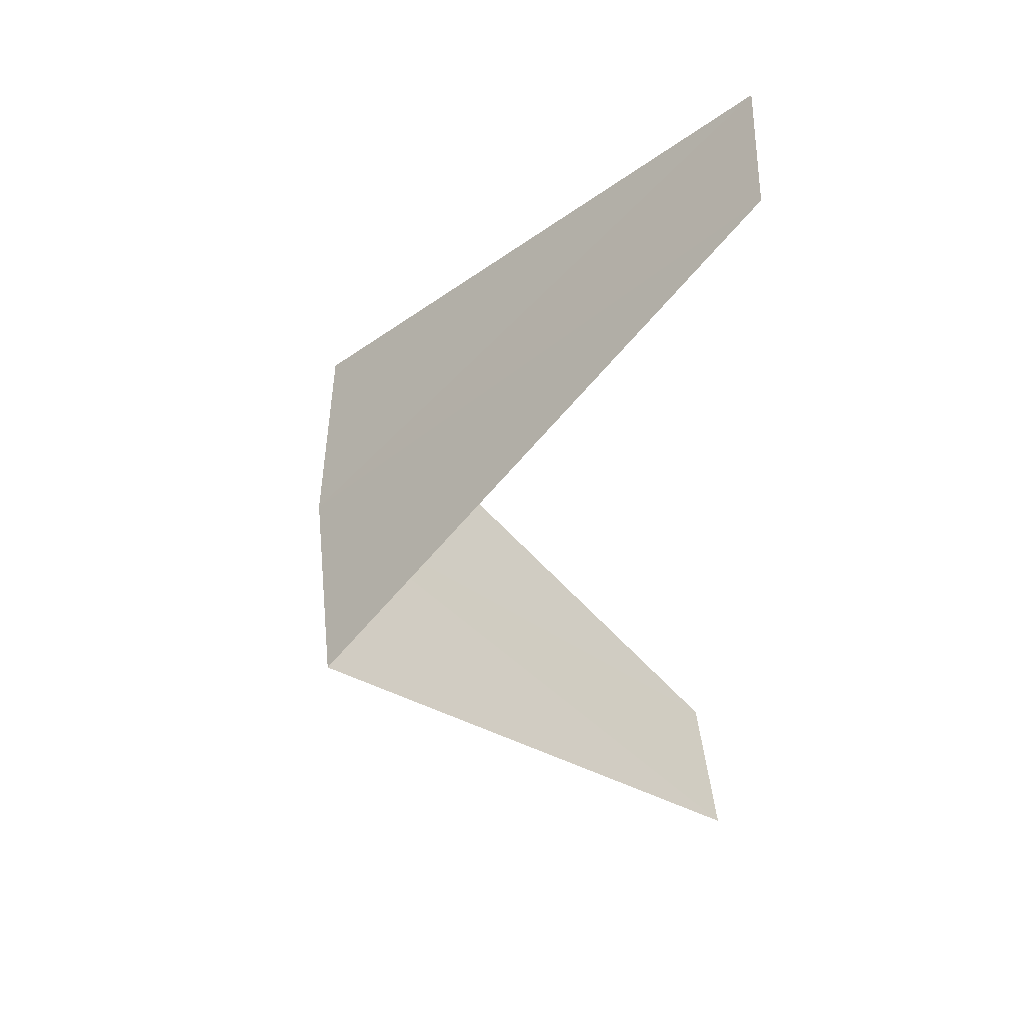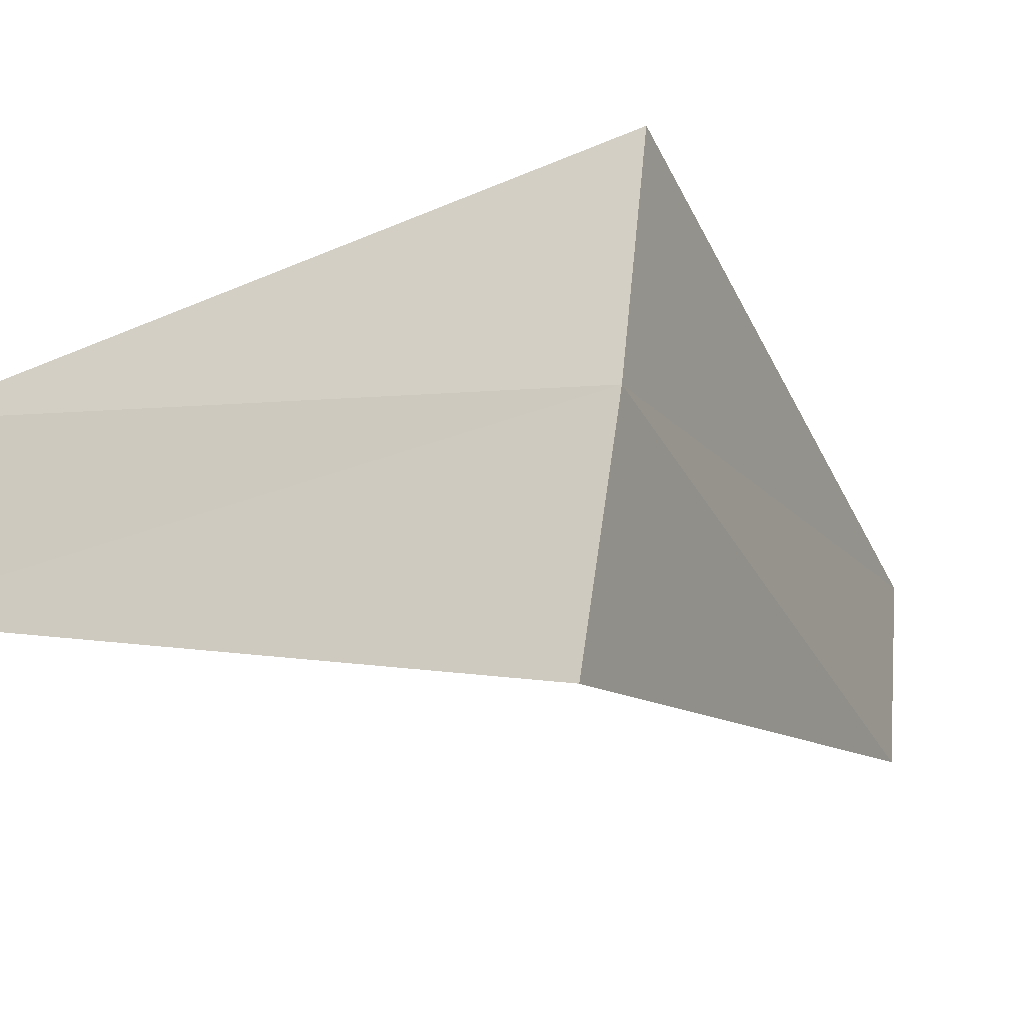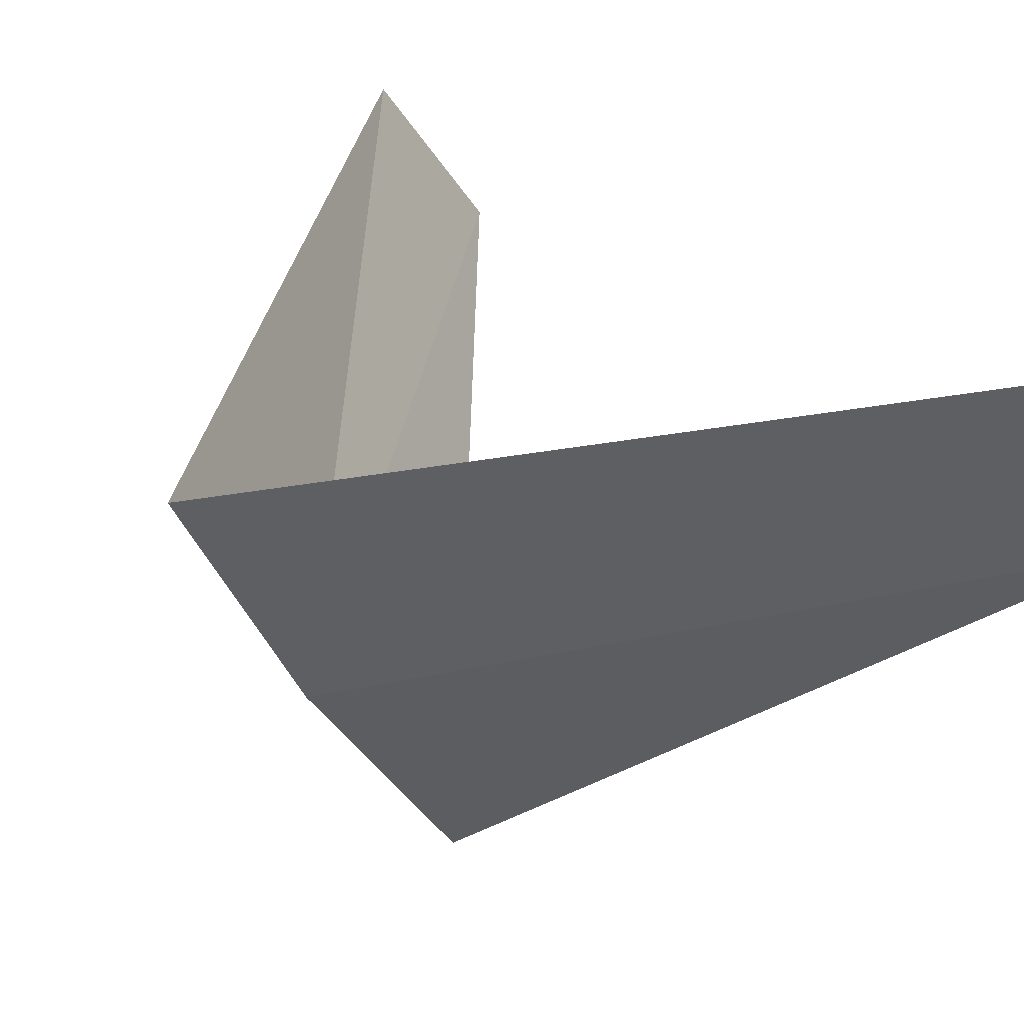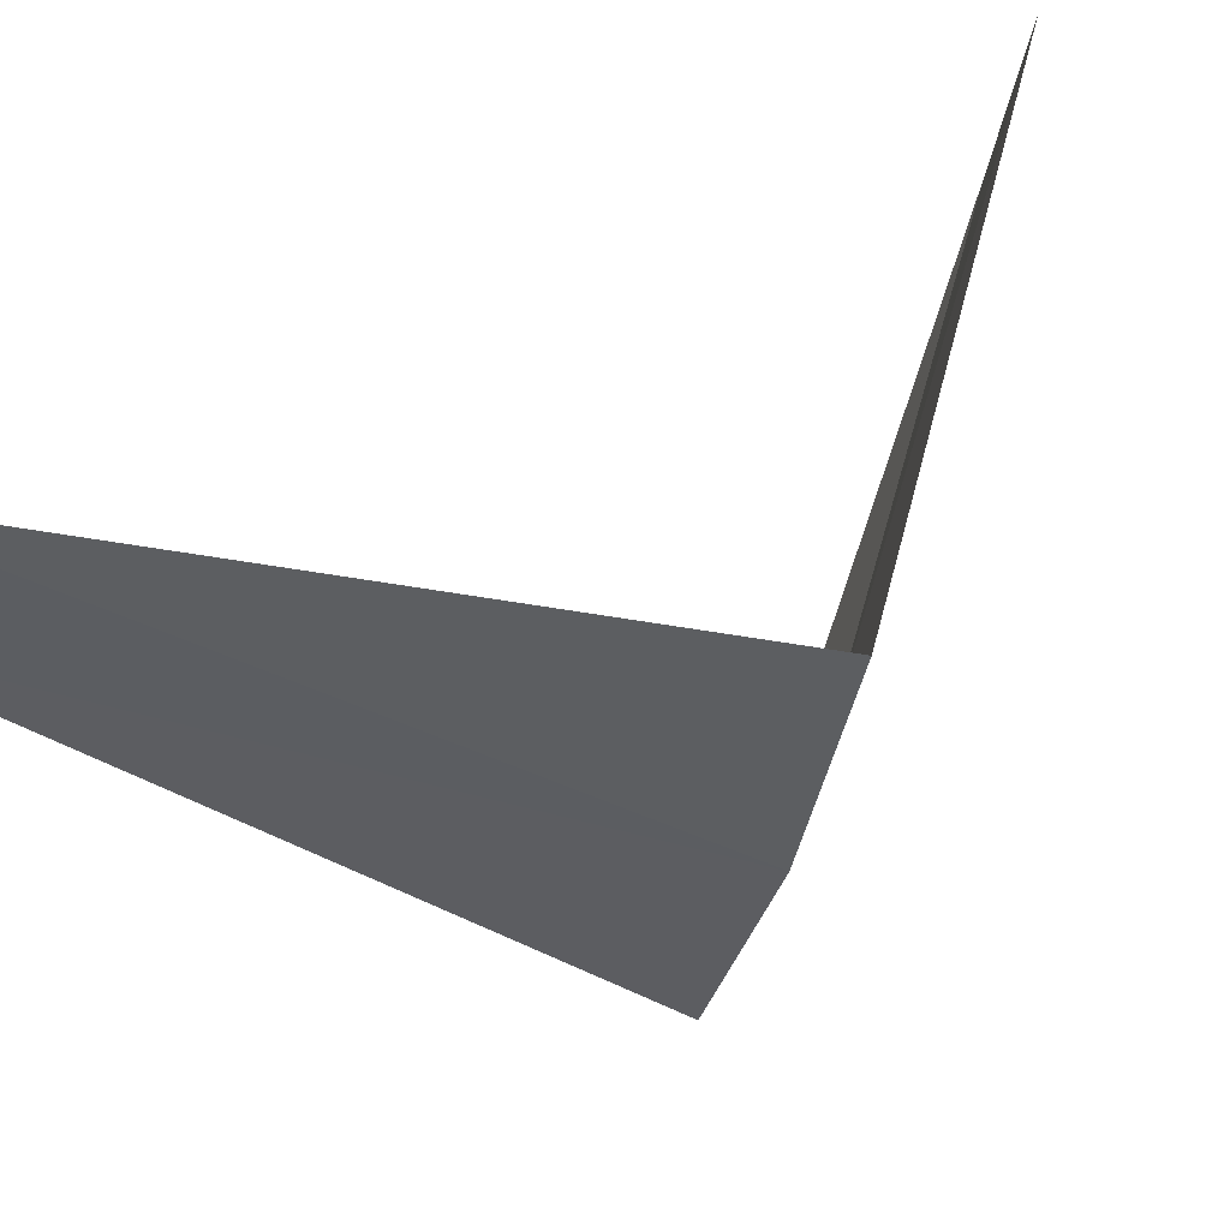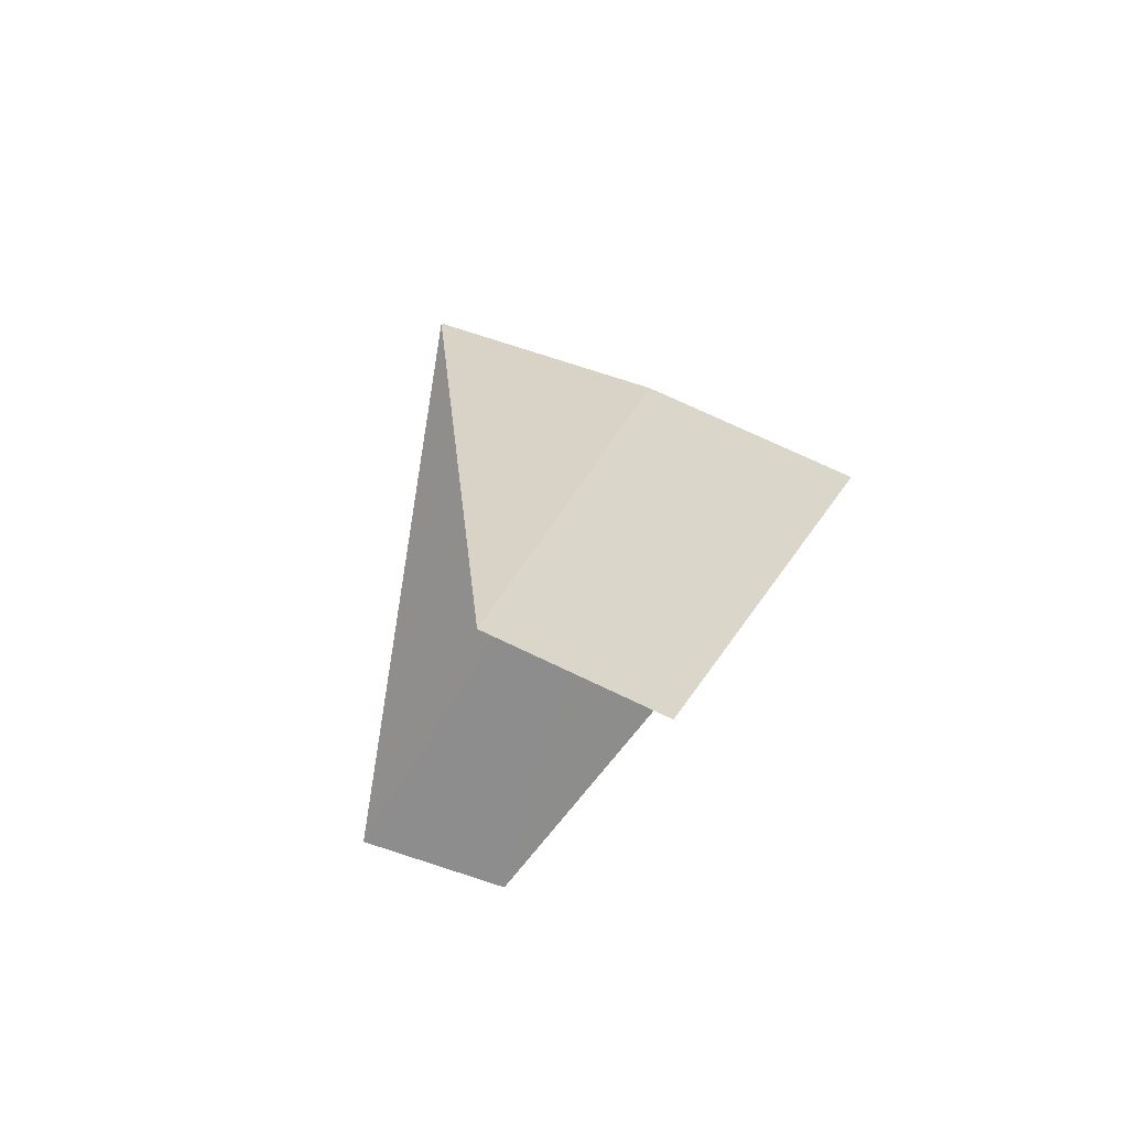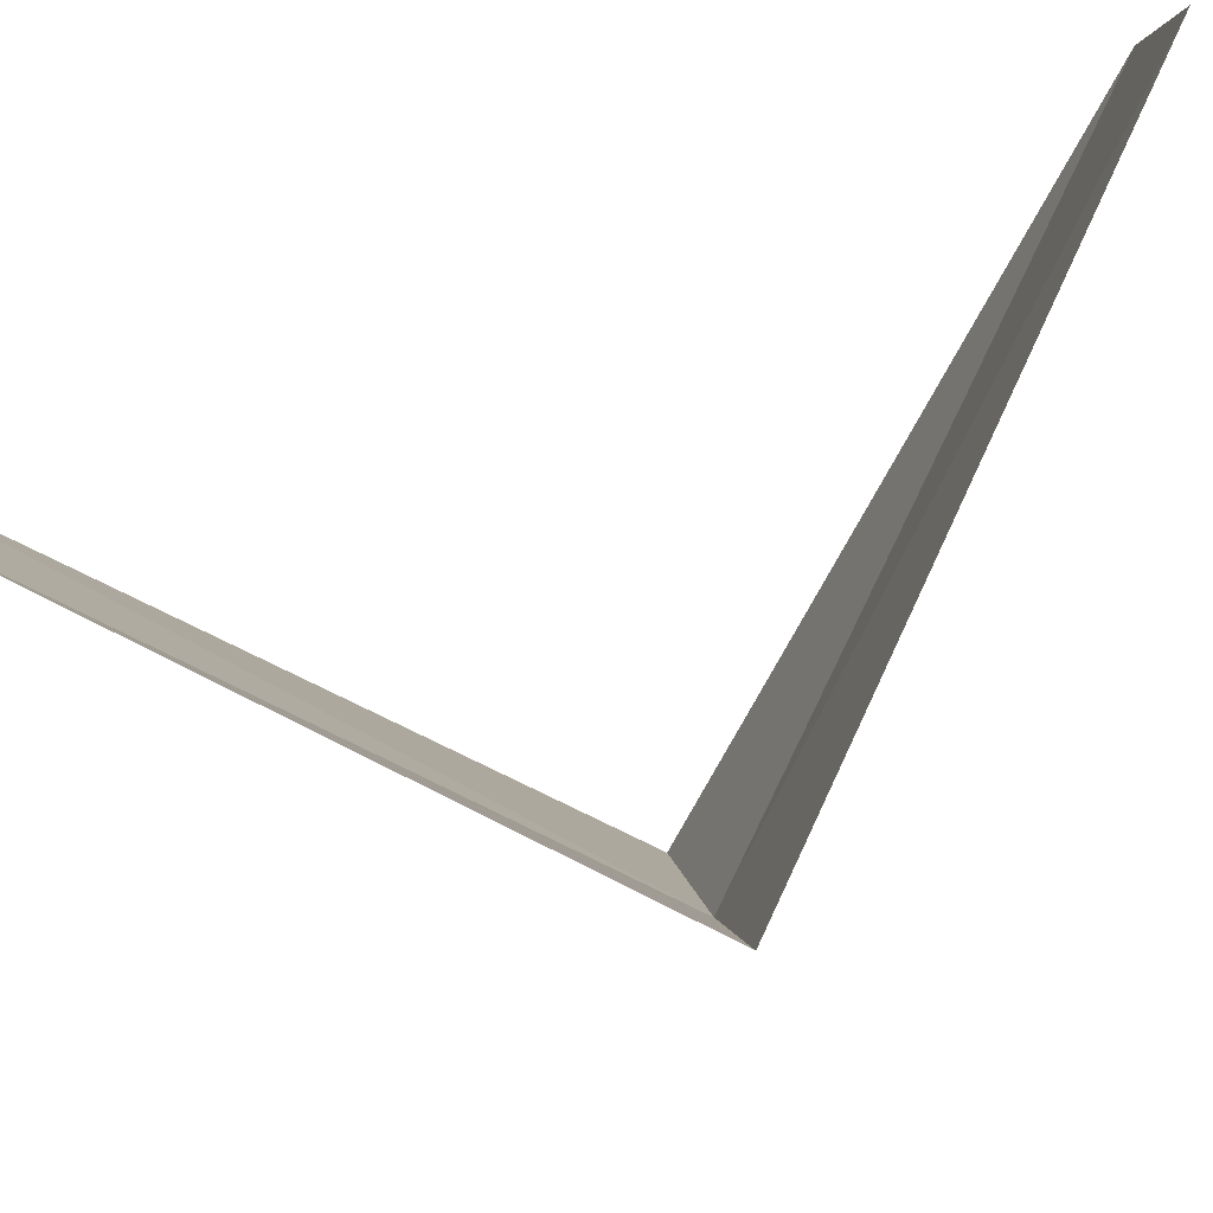
<metadata>
{"format":"obj","ext":"obj","renderer":"f3d","projection":"perspective","resolution":1024,"background":"white","views":[{"elev":52.2,"azim":26.6,"up":"+Z"},{"elev":-53.8,"azim":-113.7,"up":"+Y"},{"elev":33.6,"azim":-37.2,"up":"+Y"},{"elev":29.2,"azim":-123.4,"up":"+Y"},{"elev":69.1,"azim":139.3,"up":"+Z"},{"elev":64.8,"azim":-111.1,"up":"+Y"}]}
</metadata>
<code>
v -3.505 -1.927 21.16
v -3.719 -1.472 21.12
v -2.629 -1.445 20.16
v -2.427 -1.763 20.2
v -3.236 -2.351 21.2
v -2.789 -1.104 22.12
v -2.629 -1.445 22.16
f 1 2 3
f 1 3 4
f 1 4 5
f 1 6 2
f 1 7 6
f 1 5 7

</code>
